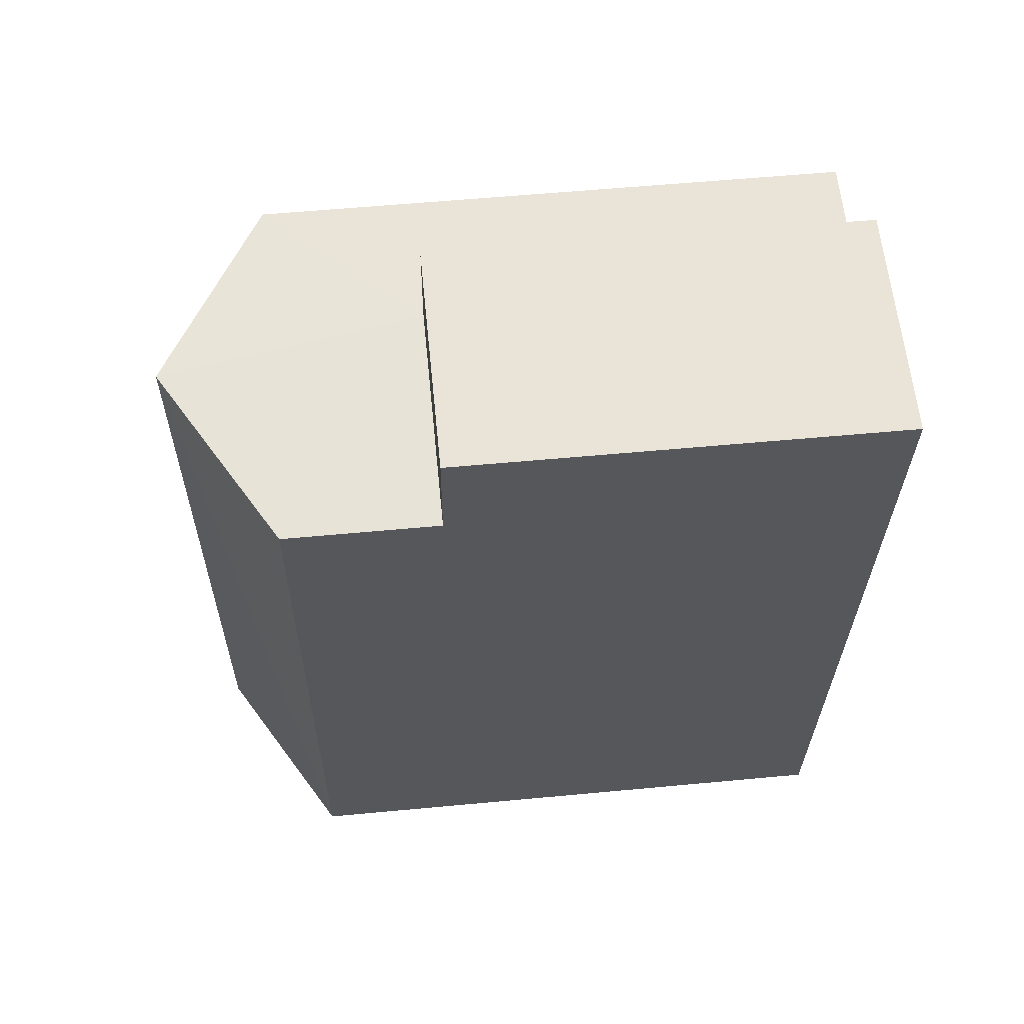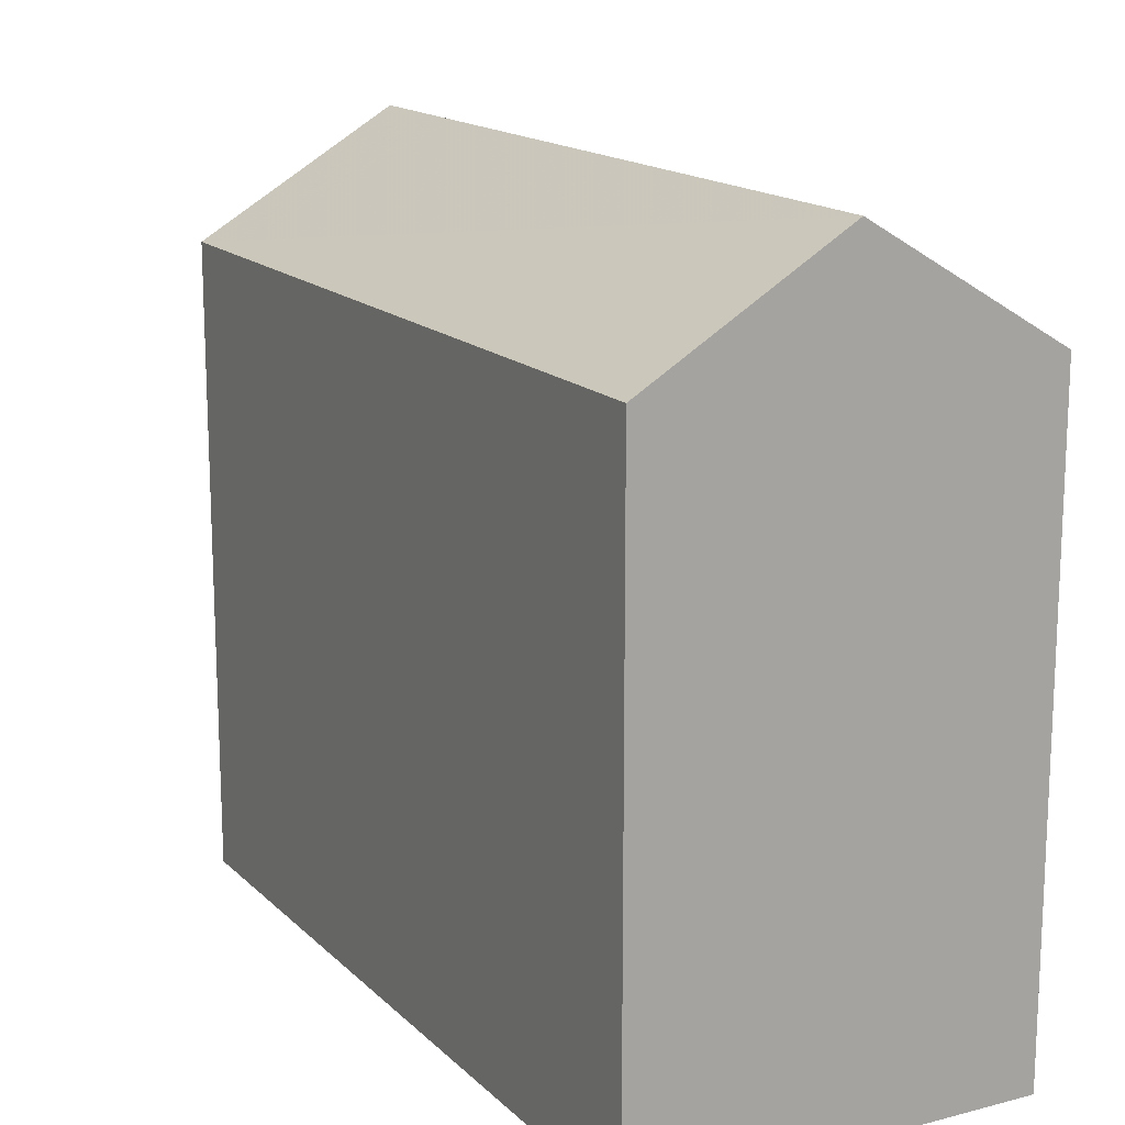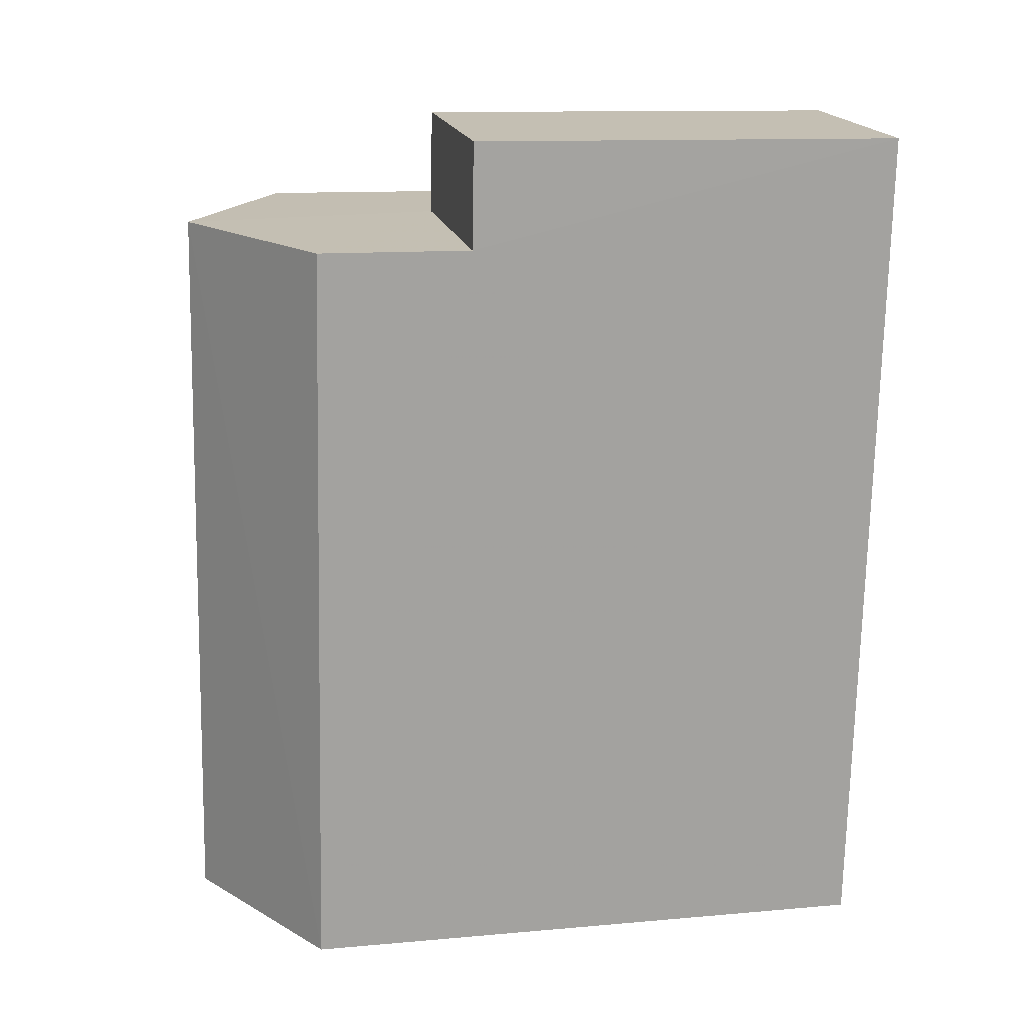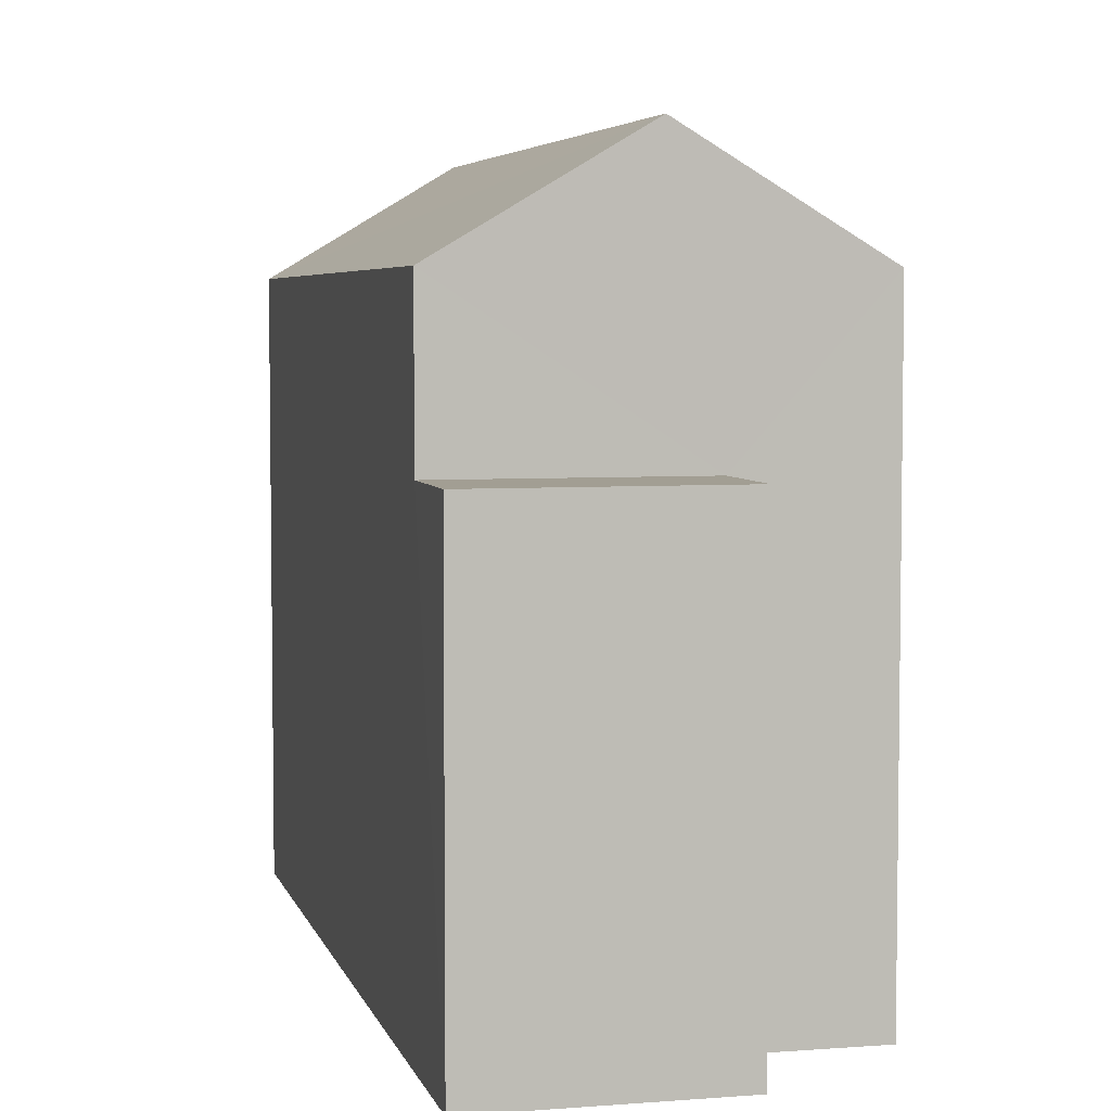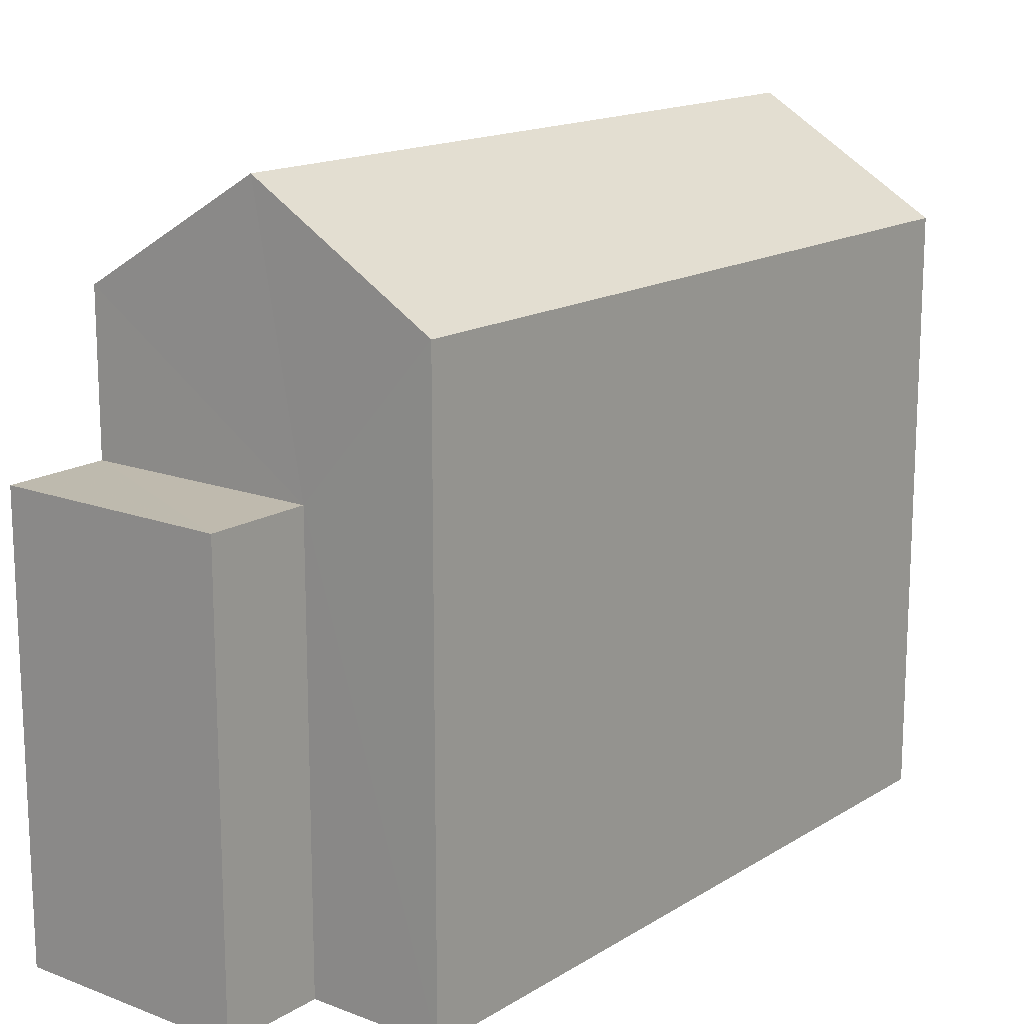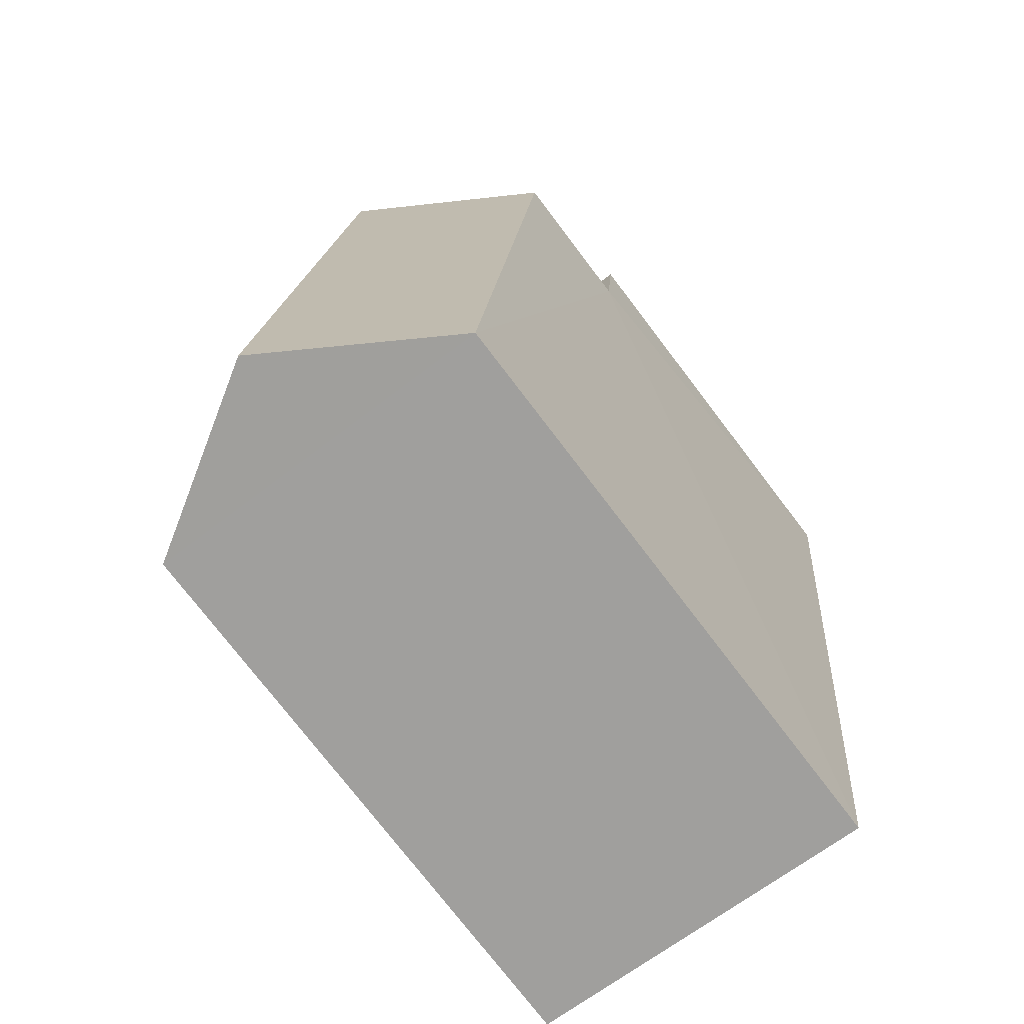
<metadata>
{"format":"obj","ext":"obj","renderer":"f3d","projection":"perspective","resolution":1024,"background":"white","views":[{"elev":56.2,"azim":84.4,"up":"+Y"},{"elev":15.8,"azim":-34.3,"up":"+Z"},{"elev":12.0,"azim":77.9,"up":"+Y"},{"elev":5.0,"azim":160.6,"up":"+Z"},{"elev":15.5,"azim":-147.3,"up":"+Z"},{"elev":-75.5,"azim":37.4,"up":"+Y"}]}
</metadata>
<code>
v -3.721e+05 -1.055e+05 25.26
v -3.721e+05 -1.055e+05 25.26
v -3.721e+05 -1.055e+05 25.26
v -3.721e+05 -1.055e+05 25.26
v -3.721e+05 -1.054e+05 25.26
v -3.721e+05 -1.054e+05 25.26
v -3.721e+05 -1.055e+05 31.04
v -3.721e+05 -1.054e+05 31.04
v -3.721e+05 -1.054e+05 31.04
v -3.721e+05 -1.055e+05 31.04
v -3.721e+05 -1.055e+05 33.07
v -3.721e+05 -1.055e+05 33.07
v -3.721e+05 -1.055e+05 34.54
v -3.721e+05 -1.055e+05 34.54
v -3.721e+05 -1.055e+05 33.07
v -3.721e+05 -1.055e+05 33.07
f 1 2 3
f 3 2 4
f 4 2 5
f 2 6 5
f 7 8 9
f 10 7 9
f 11 12 13
f 14 11 13
f 15 16 14
f 13 15 14
f 9 5 6
f 9 8 5
f 16 1 3
f 16 15 1
f 3 4 16
f 16 11 14
f 16 4 11
f 12 11 7
f 11 4 7
f 7 5 8
f 7 4 5
f 2 1 10
f 12 7 10
f 13 12 10
f 10 1 15
f 13 10 15
f 2 9 6
f 2 10 9

</code>
